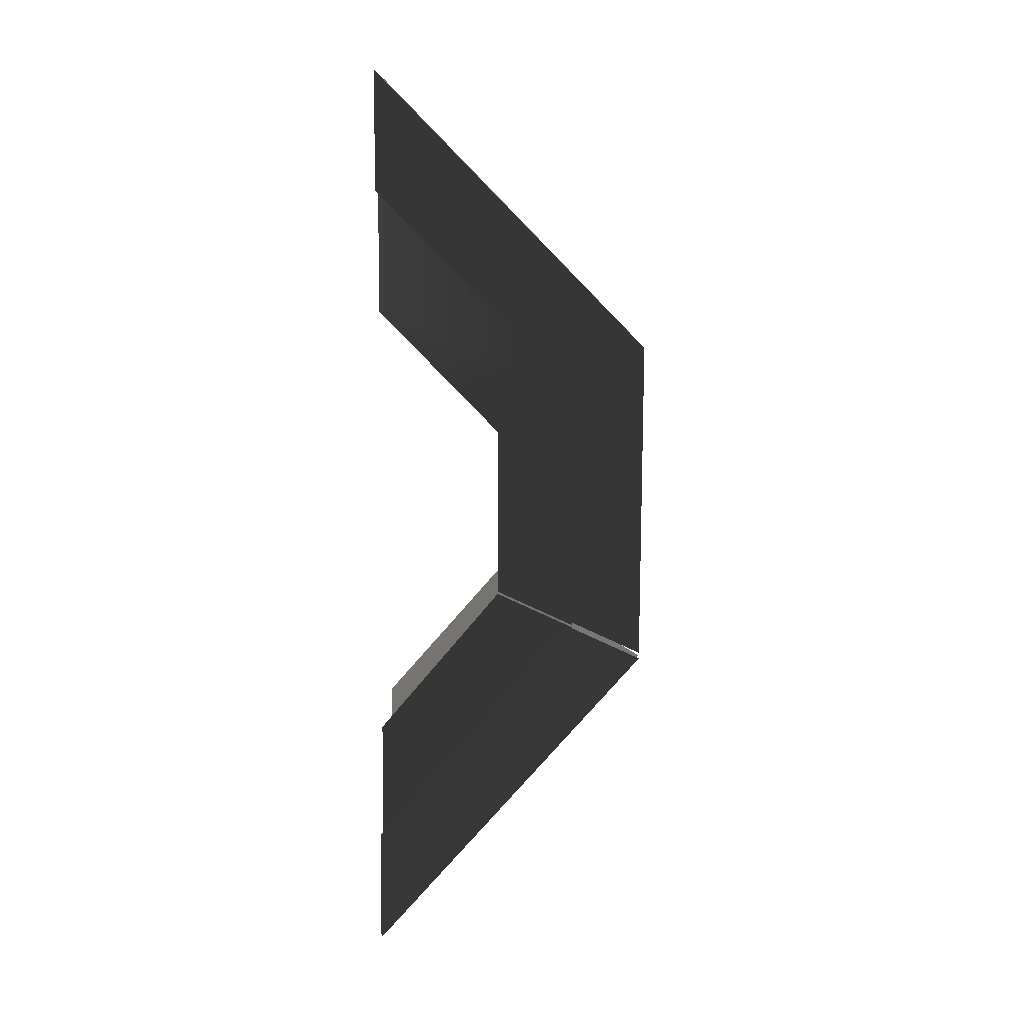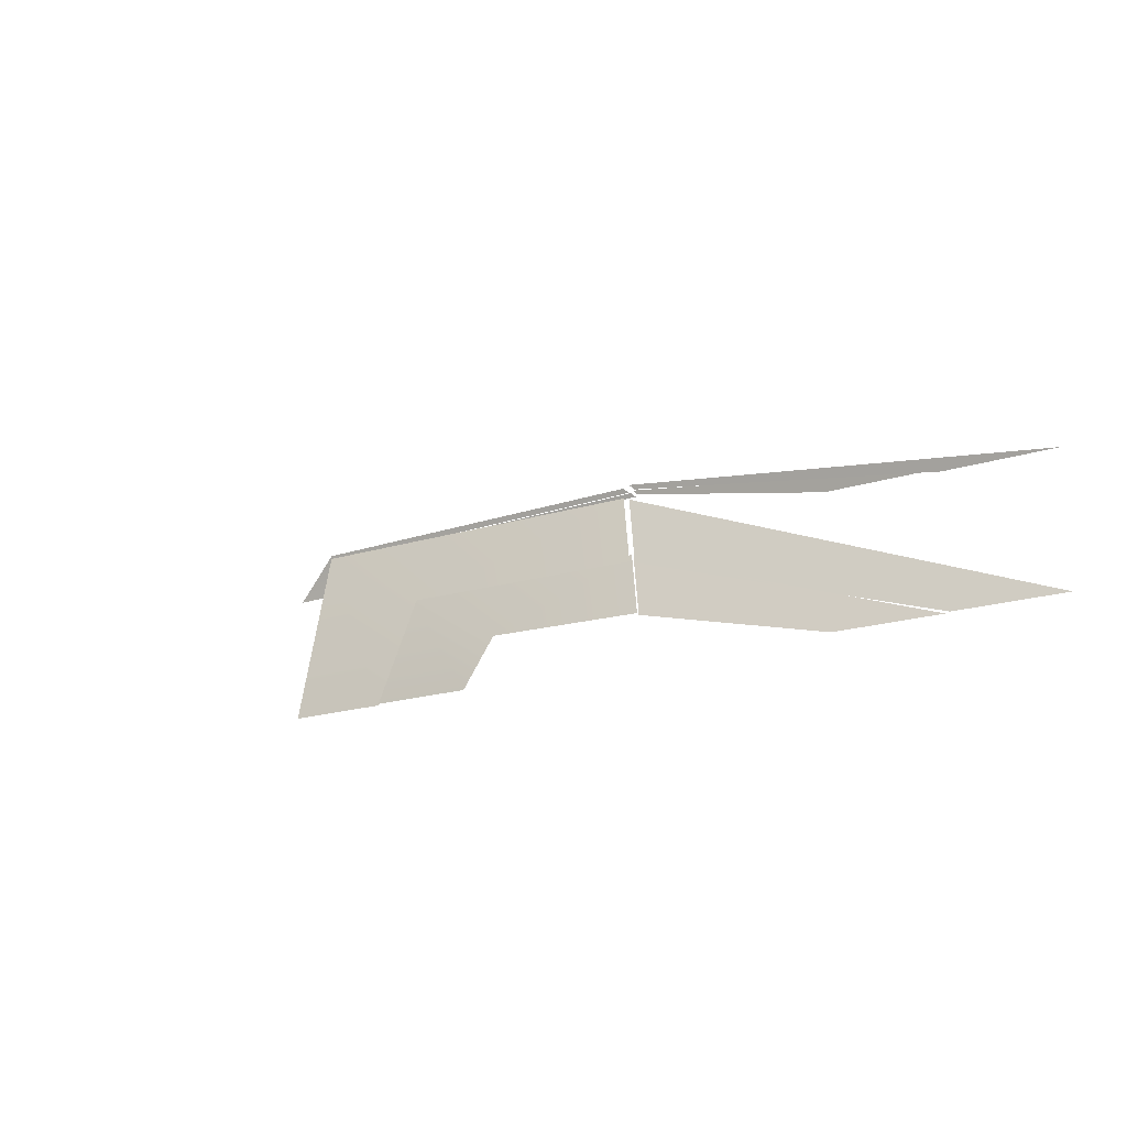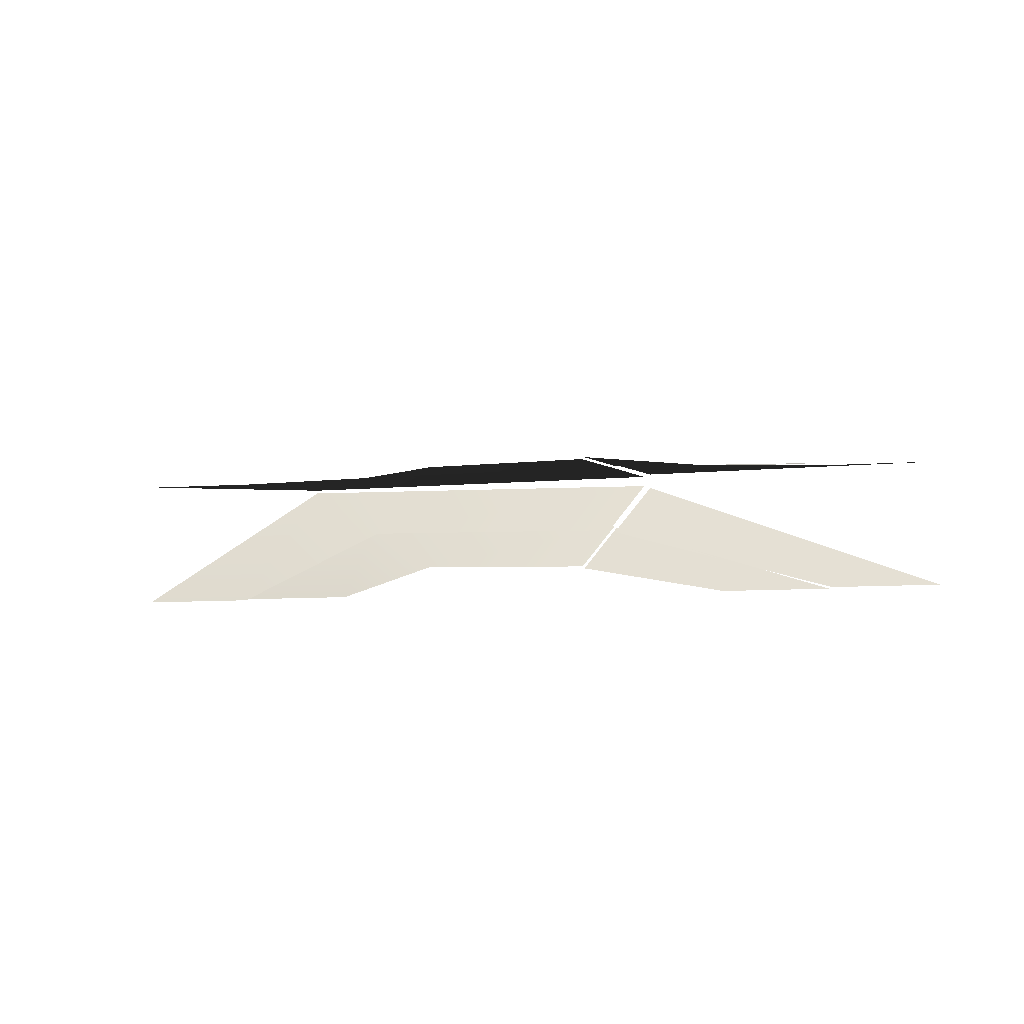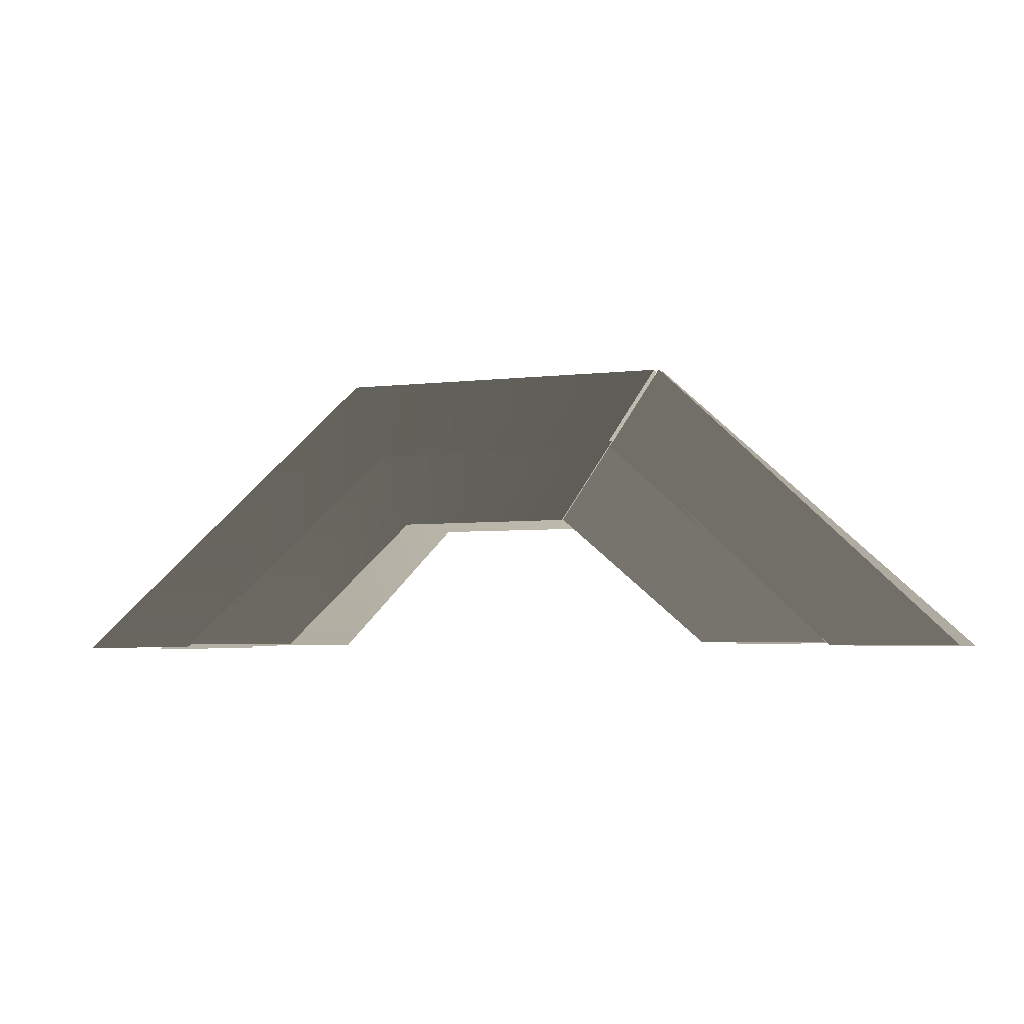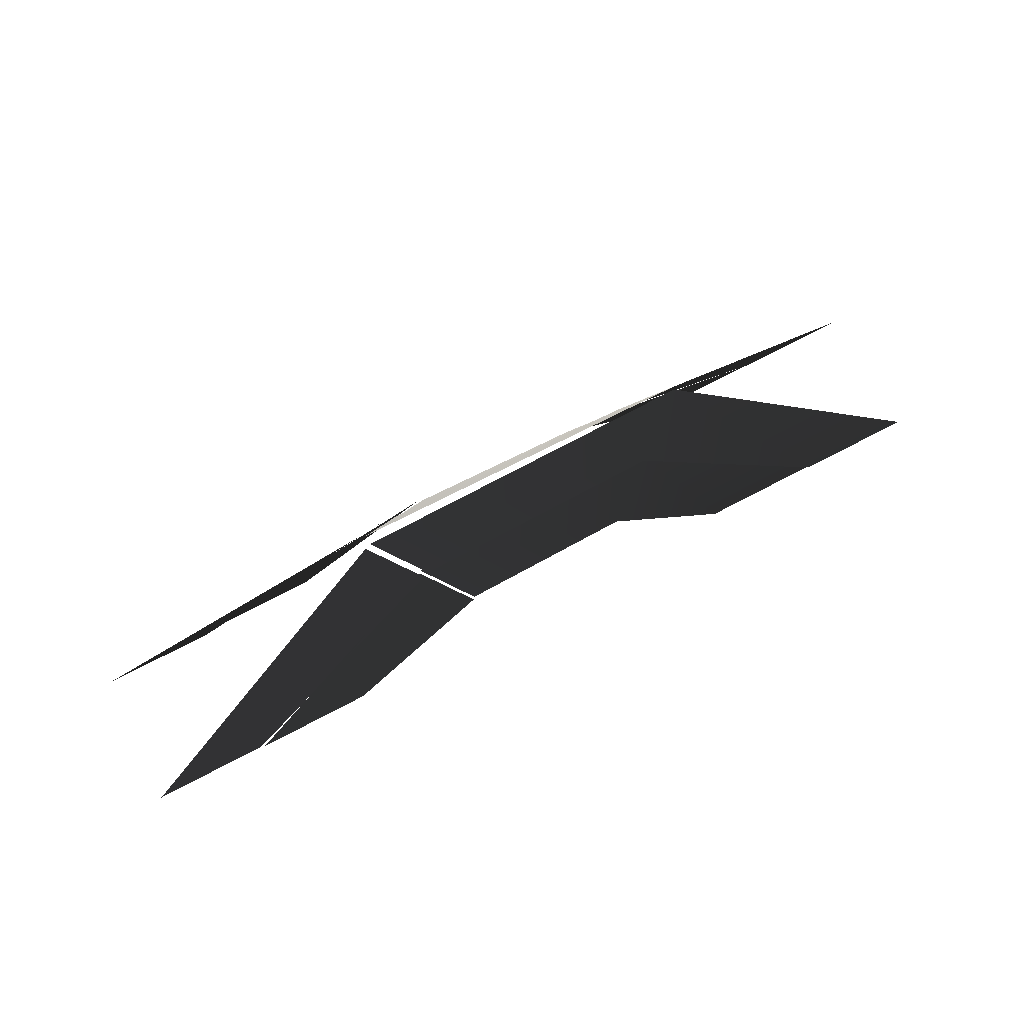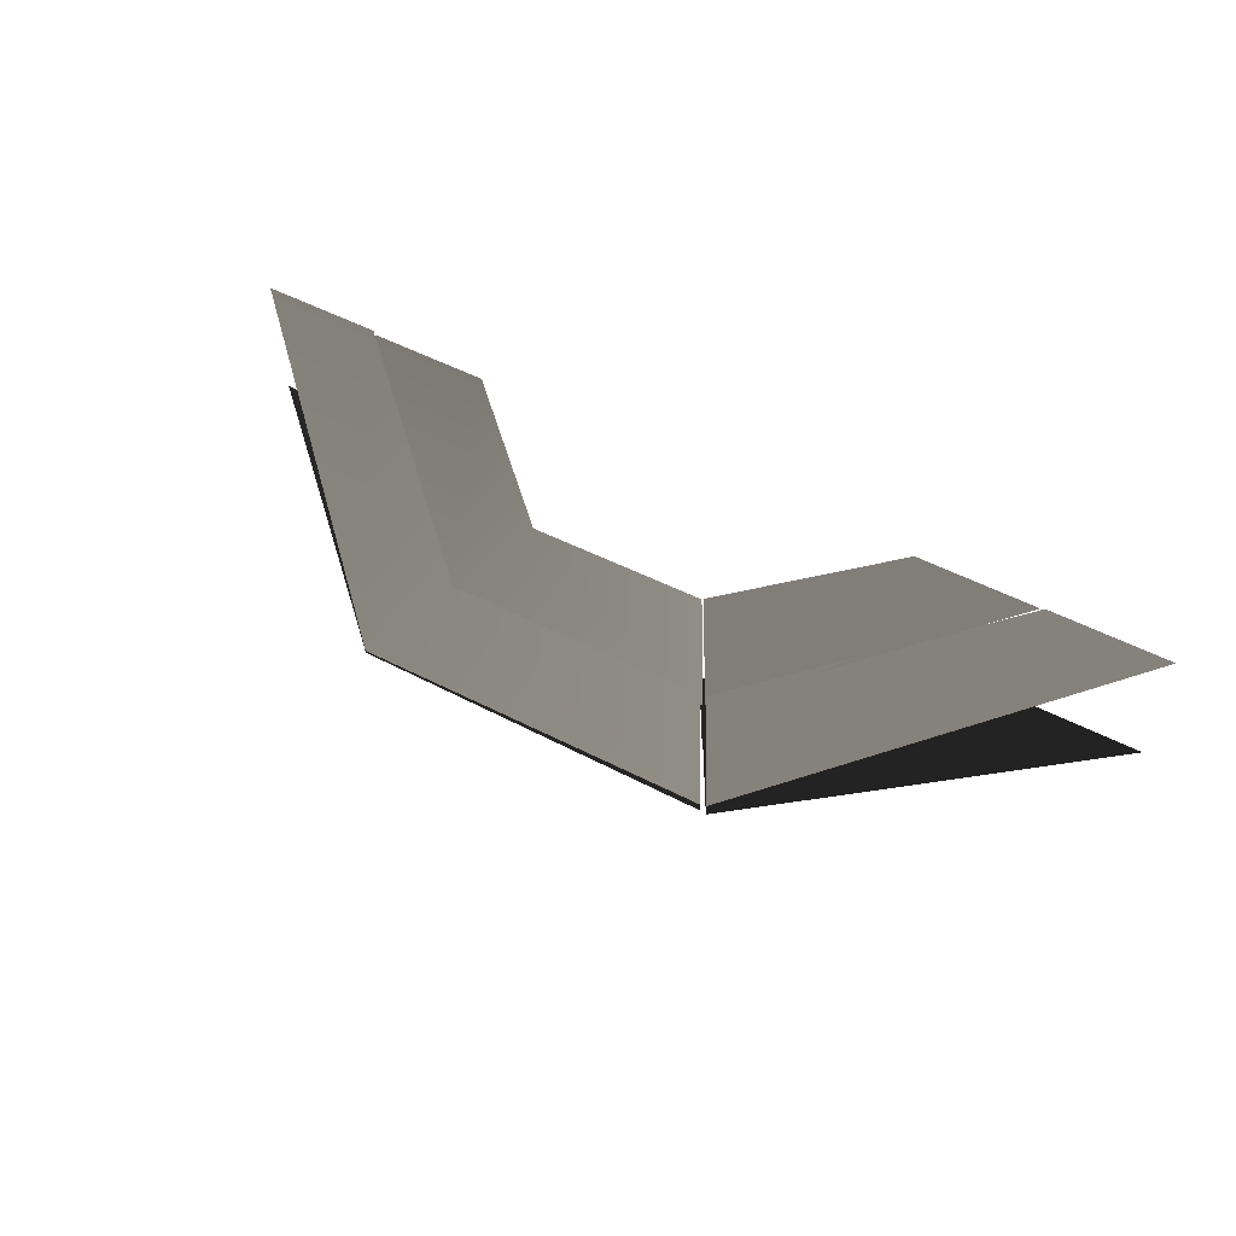
<metadata>
{"format":"obj","ext":"obj","renderer":"f3d","projection":"perspective","resolution":1024,"background":"white","views":[{"elev":-79.7,"azim":-90.3,"up":"+Y"},{"elev":-17.8,"azim":33.3,"up":"+Y"},{"elev":-10.7,"azim":9.2,"up":"+Y"},{"elev":-4.8,"azim":20.3,"up":"+Z"},{"elev":72.5,"azim":152.3,"up":"+Z"},{"elev":54.0,"azim":28.7,"up":"+Y"}]}
</metadata>
<code>
v -1.377 0.3269 1.191
v 1.276 0.3613 1.191
v 1.742 0.04985 2.055
v -1.843 0.01536 2.055
v -3.596 0.7521 -0.9503
v -4.864 0.7521 -0.9503
v -0.9382 0.6016 0.3944
v 0.8781 0.6361 0.3944
v 1.344 0.3246 1.258
v -1.404 0.2901 1.258
v -2.291 0.7445 -0.9168
v -3.559 0.7445 -0.9168
v 1.365 0.3477 1.258
v 0.8982 0.6592 0.3944
v 2.438 0.775 -0.9168
v 3.706 0.775 -0.9168
v 1.804 0.07302 2.055
v 1.337 0.3845 1.191
v 3.743 0.7521 -0.9503
v 5.011 0.7521 -0.9503
v -1.377 0.3269 1.191
v -1.843 0.01536 2.055
v 1.742 0.04985 2.055
v 1.276 0.3613 1.191
v -3.596 0.7521 -0.9503
v -4.864 0.7521 -0.9503
v -0.9382 0.6016 0.3944
v -1.404 0.2901 1.258
v 1.344 0.3246 1.258
v 0.8781 0.6361 0.3944
v -2.291 0.7445 -0.9168
v -3.559 0.7445 -0.9168
v 1.365 0.3477 1.258
v 3.706 0.775 -0.9168
v 2.438 0.775 -0.9168
v 0.8982 0.6592 0.3944
v 1.804 0.07302 2.055
v 5.011 0.7521 -0.9503
v 3.743 0.7521 -0.9503
v 1.337 0.3845 1.191
v -1.377 -0.3269 1.191
v -1.843 -0.01536 2.055
v 1.742 -0.04985 2.055
v 1.276 -0.3613 1.191
v -3.596 -0.7521 -0.9503
v -4.864 -0.7521 -0.9503
v -0.9382 -0.6016 0.3944
v -1.404 -0.2901 1.258
v 1.344 -0.3246 1.258
v 0.8781 -0.6361 0.3944
v -2.291 -0.7445 -0.9168
v -3.559 -0.7445 -0.9168
v 1.365 -0.3477 1.258
v 3.706 -0.775 -0.9168
v 2.438 -0.775 -0.9168
v 0.8982 -0.6592 0.3944
v 1.804 -0.07302 2.055
v 5.011 -0.7521 -0.9503
v 3.743 -0.7521 -0.9503
v 1.337 -0.3845 1.191
v -1.377 -0.3269 1.191
v 1.276 -0.3613 1.191
v 1.742 -0.04985 2.055
v -1.843 -0.01536 2.055
v -3.596 -0.7521 -0.9503
v -4.864 -0.7521 -0.9503
v -0.9382 -0.6016 0.3944
v 0.8781 -0.6361 0.3944
v 1.344 -0.3246 1.258
v -1.404 -0.2901 1.258
v -2.291 -0.7445 -0.9168
v -3.559 -0.7445 -0.9168
v 1.365 -0.3477 1.258
v 0.8982 -0.6592 0.3944
v 2.438 -0.775 -0.9168
v 3.706 -0.775 -0.9168
v 1.804 -0.07302 2.055
v 1.337 -0.3845 1.191
v 3.743 -0.7521 -0.9503
v 5.011 -0.7521 -0.9503
g Bridge_t1_(2)_33471_431
f 1 3 2
f 1 4 3
f 4 1 5
f 4 5 6
f 7 9 8
f 7 10 9
f 10 7 11
f 10 11 12
f 13 15 14
f 13 16 15
f 17 19 18
f 17 20 19
f 21 23 22
f 21 24 23
f 22 25 21
f 22 26 25
f 27 29 28
f 27 30 29
f 28 31 27
f 28 32 31
f 33 35 34
f 33 36 35
f 37 39 38
f 37 40 39
f 41 43 42
f 41 44 43
f 42 45 41
f 42 46 45
f 47 49 48
f 47 50 49
f 48 51 47
f 48 52 51
f 53 55 54
f 53 56 55
f 57 59 58
f 57 60 59
f 61 63 62
f 61 64 63
f 64 61 65
f 64 65 66
f 67 69 68
f 67 70 69
f 70 67 71
f 70 71 72
f 73 75 74
f 73 76 75
f 77 79 78
f 77 80 79

</code>
